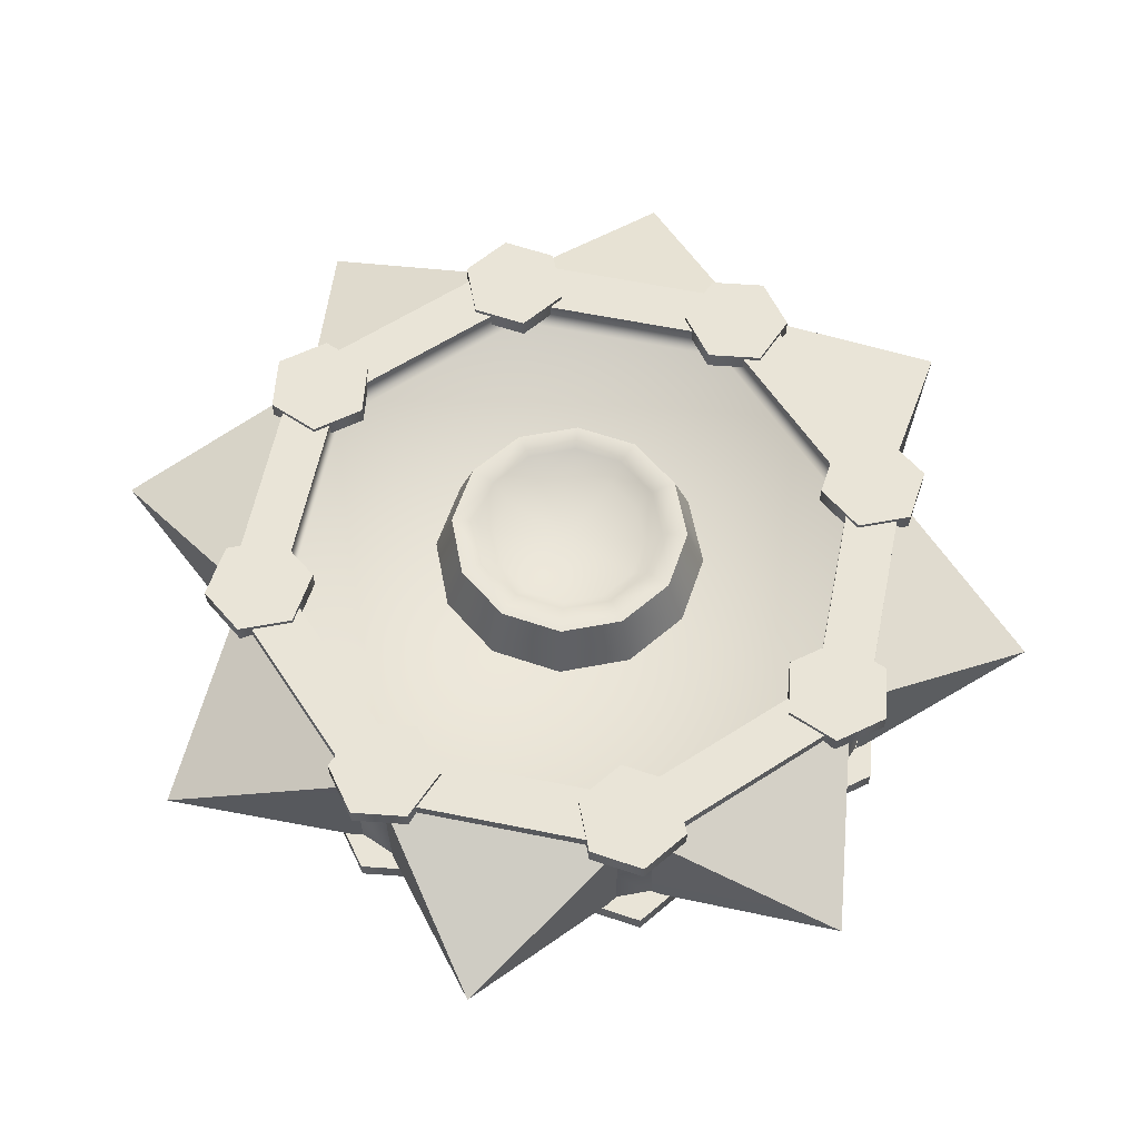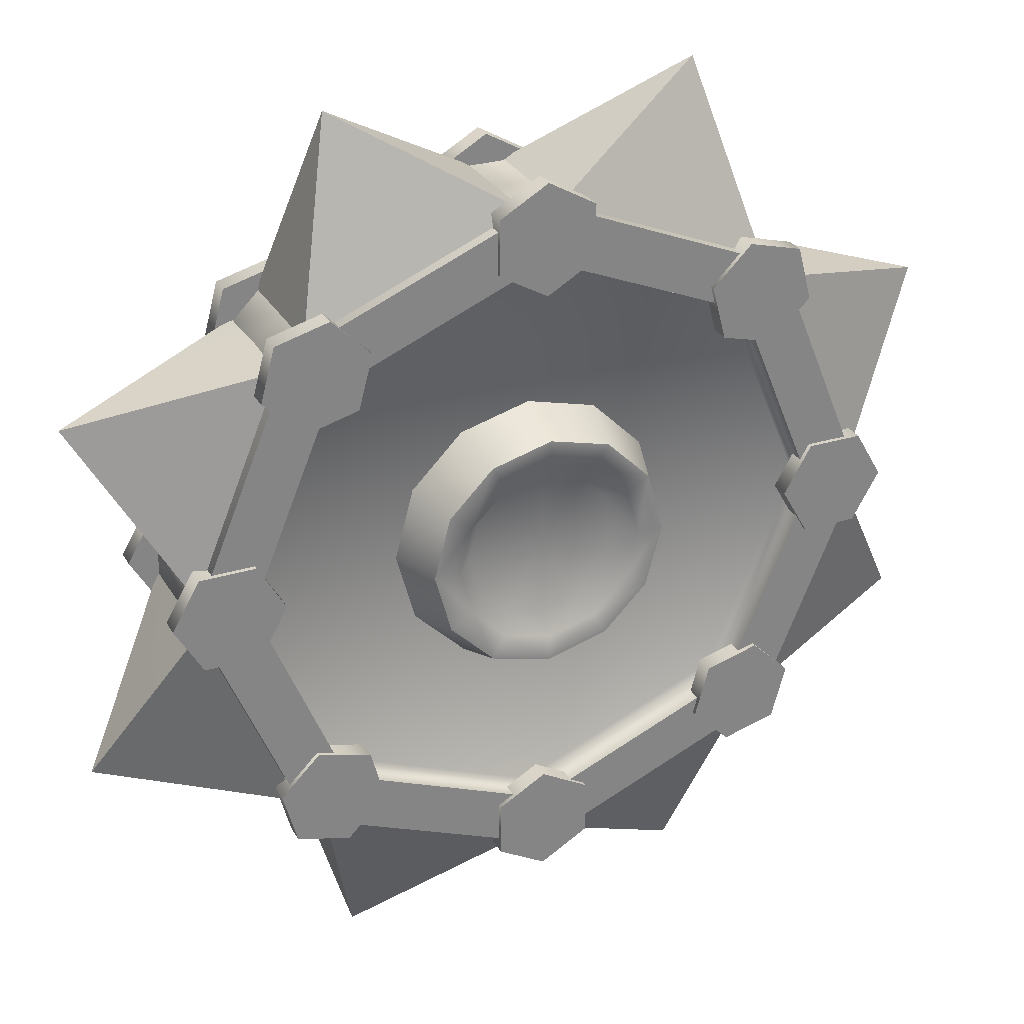
<metadata>
{"format":"obj","ext":"obj","renderer":"f3d","projection":"perspective","resolution":1024,"background":"white","views":[{"elev":60.9,"azim":124.1,"up":"+Y"},{"elev":29.0,"azim":155.4,"up":"+Z"}]}
</metadata>
<code>
o fant_drill_large_Mesh.001
v 0.2667 0.4414 1.645
v 0.2663 0.4414 1.956
v -0.002523 0.4414 2.11
v -0.271 0.4414 1.955
v -0.2706 0.4414 1.645
v -0.001796 0.4414 1.49
v 0.2667 0.3332 1.645
v 0.2663 0.3332 1.956
v -0.002523 0.3332 2.11
v -0.271 0.3332 1.955
v -0.2706 0.3332 1.645
v -0.001796 0.3332 1.49
v -0.9756 0.4414 1.352
v -1.195 0.4414 1.571
v -1.495 0.4414 1.49
v -1.575 0.4414 1.191
v -1.355 0.4414 0.9715
v -1.056 0.4414 1.052
v -0.9756 0.3332 1.352
v -1.195 0.3332 1.571
v -1.495 0.3332 1.49
v -1.575 0.3332 1.191
v -1.355 0.3332 0.9715
v -1.056 0.3332 1.052
v -1.646 0.4414 0.2658
v -1.957 0.4414 0.2655
v -2.111 0.4414 -0.003347
v -1.956 0.4414 -0.2718
v -1.646 0.4414 -0.2714
v -1.491 0.4414 -0.00262
v -1.646 0.3332 0.2658
v -1.957 0.3332 0.2655
v -2.111 0.3332 -0.003347
v -1.956 0.3332 -0.2718
v -1.646 0.3332 -0.2714
v -1.491 0.3332 -0.00262
v -1.353 0.4414 -0.9764
v -1.572 0.4414 -1.196
v -1.491 0.4414 -1.496
v -1.191 0.4414 -1.575
v -0.9724 0.4414 -1.356
v -1.053 0.4414 -1.056
v -1.353 0.3332 -0.9764
v -1.572 0.3332 -1.196
v -1.491 0.3332 -1.496
v -1.191 0.3332 -1.575
v -0.9724 0.3332 -1.356
v -1.053 0.3332 -1.056
v -0.2657 0.4414 -1.647
v -0.2654 0.4414 -1.957
v 0.003457 0.4414 -2.112
v 0.2719 0.4414 -1.956
v 0.2716 0.4414 -1.646
v 0.002737 0.4414 -1.491
v -0.2657 0.3332 -1.647
v -0.2654 0.3332 -1.957
v 0.003457 0.3332 -2.112
v 0.2719 0.3332 -1.956
v 0.2716 0.3332 -1.646
v 0.002737 0.3332 -1.491
v 0.9755 0.4414 -1.354
v 1.195 0.4414 -1.573
v 1.495 0.4414 -1.492
v 1.575 0.4414 -1.192
v 1.355 0.4414 -0.9732
v 1.055 0.4414 -1.054
v 0.9755 0.3332 -1.354
v 1.195 0.3332 -1.573
v 1.495 0.3332 -1.492
v 1.575 0.3332 -1.192
v 1.355 0.3332 -0.9732
v 1.055 0.3332 -1.054
v 1.353 0.4414 0.9747
v 1.572 0.4414 1.194
v 1.491 0.4414 1.494
v 1.191 0.4414 1.574
v 0.9723 0.4414 1.354
v 1.053 0.4414 1.055
v 1.353 0.3332 0.9747
v 1.572 0.3332 1.194
v 1.491 0.3332 1.494
v 1.191 0.3332 1.574
v 0.9723 0.3332 1.354
v 1.053 0.3332 1.055
v -1.451 0.3535 -1.308
v -1.949 0.3535 -0.1072
v -1.951 0.3535 0.1009
v -1.455 0.3535 1.303
v 1.646 0.4414 -0.2676
v 1.956 0.4414 -0.2672
v 2.111 0.4414 0.001609
v 1.956 0.4414 0.2701
v 1.646 0.4414 0.2697
v 1.491 0.4414 0.000881
v 1.646 0.3332 -0.2676
v 1.956 0.3332 -0.2672
v 2.111 0.3332 0.001609
v 1.956 0.3332 0.2701
v 1.646 0.3332 0.2697
v 1.491 0.3332 0.000881
v 0.1002 0.3535 1.952
v 1.302 0.3535 1.455
v -1.309 0.3535 1.451
v -0.1079 0.3535 1.95
v 1.451 0.3535 1.309
v 1.949 0.3535 0.1085
v -0.1003 0.3535 -1.951
v -1.302 0.3535 -1.454
v 1.951 0.3535 -0.09966
v 1.454 0.3535 -1.301
v 1.18 0.4156 1.185
v -0.00324 0.4156 1.672
v -1.184 0.4156 1.18
v -1.672 0.4156 -0.0026
v -1.18 0.4156 -1.184
v 0.003135 0.4156 -1.671
v 1.184 0.4156 -1.179
v 1.672 0.4156 0.003773
v 1.184 0.2062 -1.179
v 0.003135 0.2062 -1.671
v -1.18 0.2062 -1.184
v -1.672 0.2062 -0.0026
v -1.184 0.2062 1.18
v -0.00324 0.2062 1.672
v 1.18 0.2062 1.185
v 1.672 0.2062 0.003773
v -5e-05 0.2062 0.00059
v 1.299 0.4156 1.454
v 1.448 0.4156 1.305
v -0.1088 0.4156 1.947
v 0.1013 0.4156 1.947
v -1.453 0.4156 1.3
v -1.305 0.4156 1.449
v -1.946 0.4156 -0.1082
v -1.947 0.4156 0.1019
v -1.299 0.4156 -1.453
v -1.448 0.4156 -1.304
v 0.1087 0.4156 -1.946
v -0.1014 0.4156 -1.946
v 1.453 0.4156 -1.299
v 1.305 0.4156 -1.448
v 1.946 0.4156 0.1094
v 1.947 0.4156 -0.1008
v 1.309 0.3535 -1.45
v 0.1078 0.3535 -1.949
v 0.6778 0.2062 0.392
v 0.3913 0.2062 0.6785
v -4.8e-05 0.2062 0.7834
v -0.3914 0.2062 0.6785
v -0.6779 0.2062 0.392
v -0.7828 0.2062 0.000602
v -0.6779 0.2062 -0.3908
v -0.3914 0.2062 -0.6773
v -4.8e-05 0.2062 -0.7822
v 0.3913 0.2062 -0.6773
v 0.6778 0.2062 -0.3908
v 0.7827 0.2062 0.000602
v 0.5876 0.5 0.3399
v 0.3392 0.5 0.5882
v -4.8e-05 0.5 0.6791
v -0.3393 0.5 0.5882
v -0.5877 0.5 0.3399
v -0.6786 0.5 0.000602
v -0.5877 0.5 -0.3387
v -0.3393 0.5 -0.587
v -4.8e-05 0.5 -0.6779
v 0.3392 0.5 -0.587
v 0.5876 0.5 -0.3387
v 0.6785 0.5 0.000602
v 0.4606 0.5 0.2665
v 0.2659 0.5 0.4612
v -4.8e-05 0.5 0.5325
v -0.266 0.5 0.4612
v -0.4607 0.5 0.2665
v -0.5319 0.5 0.000602
v -0.4607 0.5 -0.2653
v -0.266 0.5 -0.46
v -4.8e-05 0.5 -0.5313
v 0.2659 0.5 -0.46
v 0.4606 0.5 -0.2653
v 0.5318 0.5 0.000602
v 0.3758 0.3915 0.2176
v 0.217 0.3915 0.3765
v -4.8e-05 0.3915 0.000602
v -4.8e-05 0.3915 0.4346
v -0.2171 0.3915 0.3765
v -0.3759 0.3915 0.2176
v -0.4341 0.3915 0.000602
v -0.3759 0.3915 -0.2164
v -0.2171 0.3915 -0.3753
v -4.8e-05 0.3915 -0.4334
v 0.217 0.3915 -0.3753
v 0.3758 0.3915 -0.2164
v 0.434 0.3915 0.000602
v 0.2667 -0.4414 1.645
v 0.2663 -0.4414 1.956
v -0.002523 -0.4414 2.11
v -0.271 -0.4414 1.955
v -0.2706 -0.4414 1.645
v -0.001796 -0.4414 1.49
v 0.2667 -0.3333 1.645
v 0.2663 -0.3333 1.956
v -0.002523 -0.3333 2.11
v -0.271 -0.3333 1.955
v -0.2706 -0.3333 1.645
v -0.001796 -0.3333 1.49
v -0.9756 -0.4414 1.352
v -1.195 -0.4414 1.571
v -1.495 -0.4414 1.49
v -1.575 -0.4414 1.191
v -1.355 -0.4414 0.9715
v -1.056 -0.4414 1.052
v -0.9756 -0.3333 1.352
v -1.195 -0.3333 1.571
v -1.495 -0.3333 1.49
v -1.575 -0.3333 1.191
v -1.355 -0.3333 0.9715
v -1.056 -0.3333 1.052
v -1.646 -0.4414 0.2658
v -1.957 -0.4414 0.2655
v -2.111 -0.4414 -0.003347
v -1.956 -0.4414 -0.2718
v -1.646 -0.4414 -0.2714
v -1.491 -0.4414 -0.00262
v -1.646 -0.3333 0.2658
v -1.957 -0.3333 0.2655
v -2.111 -0.3333 -0.003347
v -1.956 -0.3333 -0.2718
v -1.646 -0.3333 -0.2714
v -1.491 -0.3333 -0.00262
v -1.353 -0.4414 -0.9764
v -1.572 -0.4414 -1.196
v -1.491 -0.4414 -1.496
v -1.191 -0.4414 -1.575
v -0.9724 -0.4414 -1.356
v -1.053 -0.4414 -1.056
v -1.353 -0.3333 -0.9764
v -1.572 -0.3333 -1.196
v -1.491 -0.3333 -1.496
v -1.191 -0.3333 -1.575
v -0.9724 -0.3333 -1.356
v -1.053 -0.3333 -1.056
v -0.2657 -0.4414 -1.647
v -0.2654 -0.4414 -1.957
v 0.003457 -0.4414 -2.112
v 0.2719 -0.4414 -1.956
v 0.2716 -0.4414 -1.646
v 0.002737 -0.4414 -1.491
v -0.2657 -0.3333 -1.647
v -0.2654 -0.3333 -1.957
v 0.003457 -0.3333 -2.112
v 0.2719 -0.3333 -1.956
v 0.2716 -0.3333 -1.646
v 0.002737 -0.3333 -1.491
v 0.9755 -0.4414 -1.354
v 1.195 -0.4414 -1.573
v 1.495 -0.4414 -1.492
v 1.575 -0.4414 -1.192
v 1.355 -0.4414 -0.9732
v 1.055 -0.4414 -1.054
v 0.9755 -0.3333 -1.354
v 1.195 -0.3333 -1.573
v 1.495 -0.3333 -1.492
v 1.575 -0.3333 -1.192
v 1.355 -0.3333 -0.9732
v 1.055 -0.3333 -1.054
v 1.353 -0.4414 0.9747
v 1.572 -0.4414 1.194
v 1.491 -0.4414 1.494
v 1.191 -0.4414 1.574
v 0.9723 -0.4414 1.354
v 1.053 -0.4414 1.055
v 1.353 -0.3333 0.9747
v 1.572 -0.3333 1.194
v 1.491 -0.3333 1.494
v 1.191 -0.3333 1.574
v 0.9723 -0.3333 1.354
v 1.053 -0.3333 1.055
v -2.497 -4.2e-05 -1.038
v -1.451 -0.3536 -1.308
v -1.949 -0.3536 -0.1072
v -2.5 -4.3e-05 1.031
v -1.951 -0.3536 0.1009
v -1.455 -0.3536 1.303
v 1.646 -0.4414 -0.2676
v 1.956 -0.4414 -0.2672
v 2.111 -0.4414 0.001609
v 1.956 -0.4414 0.2701
v 1.646 -0.4414 0.2697
v 1.491 -0.4414 0.000881
v 1.646 -0.3333 -0.2676
v 1.956 -0.3333 -0.2672
v 2.111 -0.3333 0.001609
v 1.956 -0.3333 0.2701
v 1.646 -0.3333 0.2697
v 1.491 -0.3333 0.000881
v 1.031 -4.3e-05 2.501
v 0.1002 -0.3536 1.952
v 1.302 -0.3536 1.455
v -1.039 -4.3e-05 2.497
v -1.309 -0.3536 1.451
v -0.1079 -0.3536 1.95
v 2.496 -4.3e-05 1.04
v 1.451 -0.3536 1.309
v 1.949 -0.3536 0.1085
v -1.031 -4.2e-05 -2.499
v -0.1003 -0.3536 -1.951
v -1.302 -0.3536 -1.454
v 2.5 -4.2e-05 -1.03
v 1.951 -0.3536 -0.09966
v 1.454 -0.3536 -1.301
v 1.18 -0.4157 1.185
v -0.00324 -0.4157 1.672
v -1.184 -0.4157 1.18
v -1.672 -0.4157 -0.0026
v -1.18 -0.4157 -1.184
v 0.003135 -0.4157 -1.671
v 1.184 -0.4157 -1.179
v 1.672 -0.4157 0.003773
v 1.184 -0.2063 -1.179
v 0.003135 -0.2063 -1.671
v -1.18 -0.2063 -1.184
v -1.672 -0.2063 -0.0026
v -1.184 -0.2063 1.18
v -0.00324 -0.2063 1.672
v 1.18 -0.2063 1.185
v 1.672 -0.2063 0.003773
v -5e-05 -0.2063 0.00059
v 1.299 -0.4157 1.454
v 1.448 -0.4157 1.305
v -0.1088 -0.4157 1.947
v 0.1013 -0.4157 1.947
v -1.453 -0.4157 1.3
v -1.305 -0.4157 1.449
v -1.946 -0.4157 -0.1082
v -1.947 -0.4157 0.1019
v -1.299 -0.4157 -1.453
v -1.448 -0.4157 -1.304
v 0.1087 -0.4157 -1.946
v -0.1014 -0.4157 -1.946
v 1.453 -0.4157 -1.299
v 1.305 -0.4157 -1.448
v 1.946 -0.4157 0.1094
v 1.947 -0.4157 -0.1008
v 1.039 -4.2e-05 -2.496
v 1.309 -0.3536 -1.45
v 0.1078 -0.3536 -1.949
v 0.6778 -0.2063 0.392
v 0.3913 -0.2063 0.6785
v -4.8e-05 -0.2063 0.7834
v -0.3914 -0.2063 0.6785
v -0.6779 -0.2063 0.392
v -0.7828 -0.2063 0.000602
v -0.6779 -0.2063 -0.3908
v -0.3914 -0.2063 -0.6773
v -4.8e-05 -0.2063 -0.7822
v 0.3913 -0.2063 -0.6773
v 0.6778 -0.2063 -0.3908
v 0.7827 -0.2063 0.000602
v 0.5876 -0.5 0.3399
v 0.3392 -0.5 0.5882
v -4.8e-05 -0.5 0.6791
v -0.3393 -0.5 0.5882
v -0.5877 -0.5 0.3399
v -0.6786 -0.5 0.000602
v -0.5877 -0.5 -0.3387
v -0.3393 -0.5 -0.587
v -4.8e-05 -0.5 -0.6779
v 0.3392 -0.5 -0.587
v 0.5876 -0.5 -0.3387
v 0.6785 -0.5 0.000602
v 0.4606 -0.5 0.2665
v 0.2659 -0.5 0.4612
v -4.8e-05 -0.5 0.5325
v -0.266 -0.5 0.4612
v -0.4607 -0.5 0.2665
v -0.5319 -0.5 0.000602
v -0.4607 -0.5 -0.2653
v -0.266 -0.5 -0.46
v -4.8e-05 -0.5 -0.5313
v 0.2659 -0.5 -0.46
v 0.4606 -0.5 -0.2653
v 0.5318 -0.5 0.000602
v 0.3758 -0.3916 0.2176
v 0.217 -0.3916 0.3765
v -4.8e-05 -0.3916 0.000602
v -4.8e-05 -0.3916 0.4346
v -0.2171 -0.3916 0.3765
v -0.3759 -0.3916 0.2176
v -0.4341 -0.3916 0.000602
v -0.3759 -0.3916 -0.2164
v -0.2171 -0.3916 -0.3753
v -4.8e-05 -0.3916 -0.4334
v 0.217 -0.3916 -0.3753
v 0.3758 -0.3916 -0.2164
v 0.434 -0.3916 0.000602
v 1.313 -4.2e-05 -1.442
v 0.09895 -4.2e-05 -1.947
v -0.1009 -4.2e-05 -1.948
v -1.307 -4.2e-05 -1.446
v -1.447 -4.3e-05 1.307
v -1.948 -4.2e-05 0.09211
v -1.948 -4.2e-05 -0.1077
v -1.449 -4.2e-05 -1.306
v 1.442 -4.3e-05 1.313
v 1.948 -4.2e-05 0.1089
v 1.948 -4.2e-05 -0.09093
v 1.454 -4.2e-05 -1.3
v 1.301 -4.3e-05 1.454
v 0.09147 -4.3e-05 1.949
v -0.1084 -4.3e-05 1.948
v -1.307 -4.3e-05 1.45
f 8 7 1
f 8 1 2
f 9 8 2
f 9 2 3
f 10 9 3
f 10 3 4
f 11 10 4
f 11 4 5
f 12 11 5
f 12 5 6
f 7 12 6
f 7 6 1
f 3 6 5
f 3 5 4
f 1 3 2
f 3 1 6
f 11 9 10
f 12 9 11
f 8 9 7
f 9 12 7
f 20 19 13
f 20 13 14
f 21 20 14
f 21 14 15
f 22 21 15
f 22 15 16
f 23 22 16
f 23 16 17
f 24 23 17
f 24 17 18
f 19 24 18
f 19 18 13
f 15 18 17
f 15 17 16
f 14 13 18
f 14 18 15
f 21 23 24
f 23 21 22
f 24 20 21
f 20 24 19
f 32 31 25
f 32 25 26
f 33 32 26
f 33 26 27
f 34 33 27
f 34 27 28
f 35 34 28
f 35 28 29
f 36 35 29
f 36 29 30
f 31 36 30
f 31 30 25
f 28 30 29
f 30 28 27
f 30 27 26
f 30 26 25
f 34 36 33
f 36 34 35
f 36 32 33
f 32 36 31
f 44 43 37
f 44 37 38
f 45 44 38
f 45 38 39
f 46 45 39
f 46 39 40
f 47 46 40
f 47 40 41
f 48 47 41
f 48 41 42
f 43 48 42
f 43 42 37
f 39 42 41
f 39 41 40
f 37 39 38
f 39 37 42
f 45 47 48
f 47 45 46
f 45 48 43
f 45 43 44
f 56 55 49
f 56 49 50
f 57 56 50
f 57 50 51
f 58 57 51
f 58 51 52
f 59 58 52
f 59 52 53
f 60 59 53
f 60 53 54
f 55 60 54
f 55 54 49
f 51 53 52
f 51 54 53
f 51 49 54
f 49 51 50
f 60 57 59
f 59 57 58
f 55 57 60
f 57 55 56
f 68 67 61
f 68 61 62
f 69 68 62
f 69 62 63
f 70 69 63
f 70 63 64
f 71 70 64
f 71 64 65
f 72 71 65
f 72 65 66
f 67 72 66
f 67 66 61
f 65 64 63
f 65 63 66
f 63 61 66
f 61 63 62
f 71 69 70
f 72 69 71
f 69 72 67
f 69 67 68
f 80 79 73
f 80 73 74
f 81 80 74
f 81 74 75
f 82 81 75
f 82 75 76
f 83 82 76
f 83 76 77
f 84 83 77
f 84 77 78
f 79 84 78
f 79 78 73
f 75 77 76
f 77 75 78
f 75 73 78
f 73 75 74
f 84 81 83
f 81 82 83
f 81 84 79
f 81 79 80
f 85 404 279
f 85 279 86
f 86 279 403
f 87 402 282
f 87 282 88
f 88 282 401
f 96 95 89
f 96 89 90
f 97 96 90
f 97 90 91
f 98 97 91
f 98 91 92
f 99 98 92
f 99 92 93
f 100 99 93
f 100 93 94
f 95 100 94
f 95 94 89
f 91 94 93
f 91 93 92
f 89 91 90
f 91 89 94
f 97 99 100
f 99 97 98
f 95 97 100
f 97 95 96
f 101 410 297
f 101 297 102
f 102 297 409
f 103 412 300
f 103 300 104
f 104 300 411
f 105 405 303
f 105 303 106
f 106 303 406
f 107 399 306
f 107 306 108
f 108 306 400
f 109 407 309
f 109 309 110
f 110 309 408
f 124 127 123
f 120 119 117
f 120 117 116
f 120 115 121
f 115 120 116
f 122 121 115
f 122 115 114
f 123 122 114
f 123 114 113
f 124 123 113
f 124 113 112
f 125 124 112
f 125 112 111
f 126 125 111
f 126 111 118
f 126 117 119
f 117 126 118
f 119 120 127
f 127 120 121
f 127 121 122
f 127 122 123
f 125 127 124
f 126 127 125
f 119 127 126
f 129 118 111
f 118 129 142
f 131 111 112
f 111 131 128
f 112 133 130
f 133 112 113
f 132 114 135
f 114 132 113
f 137 134 115
f 114 115 134
f 115 116 136
f 136 116 139
f 138 117 141
f 117 138 116
f 143 117 118
f 117 143 140
f 132 401 412 133
f 138 398 399 139
f 144 397 345
f 144 345 145
f 145 345 398
f 159 147 146
f 146 158 159
f 148 159 160
f 159 148 147
f 149 148 161
f 148 160 161
f 150 161 162
f 161 150 149
f 151 162 163
f 162 151 150
f 152 151 164
f 151 163 164
f 153 164 165
f 164 153 152
f 154 165 166
f 165 154 153
f 155 154 167
f 154 166 167
f 168 156 155
f 155 167 168
f 157 168 169
f 168 157 156
f 146 157 158
f 157 169 158
f 182 184 183
f 183 184 185
f 185 184 186
f 186 184 187
f 187 184 188
f 188 184 189
f 189 184 190
f 190 184 191
f 191 184 192
f 192 184 193
f 193 184 194
f 194 184 182
f 159 170 171
f 170 159 158
f 159 172 160
f 172 159 171
f 172 161 160
f 161 172 173
f 173 162 161
f 162 173 174
f 163 162 175
f 162 174 175
f 163 176 164
f 176 163 175
f 177 164 176
f 164 177 165
f 177 166 165
f 166 177 178
f 167 166 179
f 166 178 179
f 167 180 168
f 180 167 179
f 180 169 168
f 169 180 181
f 170 169 181
f 158 169 170
f 171 182 183
f 182 171 170
f 172 183 185
f 183 172 171
f 186 172 185
f 172 186 173
f 174 186 187
f 186 174 173
f 175 187 188
f 187 175 174
f 189 175 188
f 175 189 176
f 190 176 189
f 176 190 177
f 178 190 191
f 190 178 177
f 192 178 191
f 178 192 179
f 180 192 193
f 192 180 179
f 181 193 194
f 193 181 180
f 182 181 194
f 181 182 170
f 397 398 138 141
f 409 405 129 128
f 411 410 131 130
f 405 406 142 129
f 399 400 136 139
f 403 402 135 134
f 410 409 128 131
f 404 403 134 137
f 408 397 141 140
f 406 407 143 142
f 412 411 130 133
f 402 401 132 135
f 400 404 137 136
f 407 408 140 143
f 202 195 201
f 202 196 195
f 203 196 202
f 203 197 196
f 204 197 203
f 204 198 197
f 205 198 204
f 205 199 198
f 206 199 205
f 206 200 199
f 201 200 206
f 201 195 200
f 197 199 200
f 197 198 199
f 195 196 197
f 197 200 195
f 205 204 203
f 206 205 203
f 202 201 203
f 203 201 206
f 214 207 213
f 214 208 207
f 215 208 214
f 215 209 208
f 216 209 215
f 216 210 209
f 217 210 216
f 217 211 210
f 218 211 217
f 218 212 211
f 213 212 218
f 213 207 212
f 209 211 212
f 209 210 211
f 208 212 207
f 208 209 212
f 215 218 217
f 217 216 215
f 218 215 214
f 214 213 218
f 226 219 225
f 226 220 219
f 227 220 226
f 227 221 220
f 228 221 227
f 228 222 221
f 229 222 228
f 229 223 222
f 230 223 229
f 230 224 223
f 225 224 230
f 225 219 224
f 222 223 224
f 224 221 222
f 224 220 221
f 224 219 220
f 228 227 230
f 230 229 228
f 230 227 226
f 226 225 230
f 238 231 237
f 238 232 231
f 239 232 238
f 239 233 232
f 240 233 239
f 240 234 233
f 241 234 240
f 241 235 234
f 242 235 241
f 242 236 235
f 237 236 242
f 237 231 236
f 233 235 236
f 233 234 235
f 231 232 233
f 233 236 231
f 239 242 241
f 241 240 239
f 239 237 242
f 239 238 237
f 250 243 249
f 250 244 243
f 251 244 250
f 251 245 244
f 252 245 251
f 252 246 245
f 253 246 252
f 253 247 246
f 254 247 253
f 254 248 247
f 249 248 254
f 249 243 248
f 245 246 247
f 245 247 248
f 245 248 243
f 243 244 245
f 254 253 251
f 253 252 251
f 249 254 251
f 251 250 249
f 262 255 261
f 262 256 255
f 263 256 262
f 263 257 256
f 264 257 263
f 264 258 257
f 265 258 264
f 265 259 258
f 266 259 265
f 266 260 259
f 261 260 266
f 261 255 260
f 259 257 258
f 259 260 257
f 257 260 255
f 255 256 257
f 265 264 263
f 266 265 263
f 263 261 266
f 263 262 261
f 274 267 273
f 274 268 267
f 275 268 274
f 275 269 268
f 276 269 275
f 276 270 269
f 277 270 276
f 277 271 270
f 278 271 277
f 278 272 271
f 273 272 278
f 273 267 272
f 269 270 271
f 271 272 269
f 269 272 267
f 267 268 269
f 278 277 275
f 275 277 276
f 275 273 278
f 275 274 273
f 280 279 404
f 280 281 279
f 281 403 279
f 283 282 402
f 283 284 282
f 284 401 282
f 292 285 291
f 292 286 285
f 293 286 292
f 293 287 286
f 294 287 293
f 294 288 287
f 295 288 294
f 295 289 288
f 296 289 295
f 296 290 289
f 291 290 296
f 291 285 290
f 287 289 290
f 287 288 289
f 285 286 287
f 287 290 285
f 293 296 295
f 295 294 293
f 291 296 293
f 293 292 291
f 298 297 410
f 298 299 297
f 299 409 297
f 301 300 412
f 301 302 300
f 302 411 300
f 304 303 405
f 304 305 303
f 305 406 303
f 307 306 399
f 307 308 306
f 308 400 306
f 310 309 407
f 310 311 309
f 311 408 309
f 325 324 328
f 321 318 320
f 321 317 318
f 321 322 316
f 316 317 321
f 323 316 322
f 323 315 316
f 324 315 323
f 324 314 315
f 325 314 324
f 325 313 314
f 326 313 325
f 326 312 313
f 327 312 326
f 327 319 312
f 327 320 318
f 318 319 327
f 320 328 321
f 328 322 321
f 328 323 322
f 328 324 323
f 326 325 328
f 327 326 328
f 320 327 328
f 330 312 319
f 319 343 330
f 332 313 312
f 312 329 332
f 313 331 334
f 334 314 313
f 333 336 315
f 315 314 333
f 338 316 335
f 315 335 316
f 316 337 317
f 337 340 317
f 339 342 318
f 318 317 339
f 344 319 318
f 318 341 344
f 333 334 412 401
f 339 340 399 398
f 346 345 397
f 346 347 345
f 347 398 345
f 361 348 349
f 348 361 360
f 350 362 361
f 361 349 350
f 351 363 350
f 350 363 362
f 352 364 363
f 363 351 352
f 353 365 364
f 364 352 353
f 354 366 353
f 353 366 365
f 355 367 366
f 366 354 355
f 356 368 367
f 367 355 356
f 357 369 356
f 356 369 368
f 370 357 358
f 357 370 369
f 359 371 370
f 370 358 359
f 348 360 359
f 359 360 371
f 384 385 386
f 385 387 386
f 387 388 386
f 388 389 386
f 389 390 386
f 390 391 386
f 391 392 386
f 392 393 386
f 393 394 386
f 394 395 386
f 395 396 386
f 396 384 386
f 361 373 372
f 372 360 361
f 361 362 374
f 374 373 361
f 374 362 363
f 363 375 374
f 375 363 364
f 364 376 375
f 365 377 364
f 364 377 376
f 365 366 378
f 378 377 365
f 379 378 366
f 366 367 379
f 379 367 368
f 368 380 379
f 369 381 368
f 368 381 380
f 369 370 382
f 382 381 369
f 382 370 371
f 371 383 382
f 372 383 371
f 360 372 371
f 373 385 384
f 384 372 373
f 374 387 385
f 385 373 374
f 388 387 374
f 374 375 388
f 376 389 388
f 388 375 376
f 377 390 389
f 389 376 377
f 391 390 377
f 377 378 391
f 392 391 378
f 378 379 392
f 380 393 392
f 392 379 380
f 394 393 380
f 380 381 394
f 382 395 394
f 394 381 382
f 383 396 395
f 395 382 383
f 384 396 383
f 383 372 384
f 397 342 339 398
f 409 329 330 405
f 411 331 332 410
f 405 330 343 406
f 399 340 337 400
f 403 335 336 402
f 410 332 329 409
f 404 338 335 403
f 408 341 342 397
f 406 343 344 407
f 412 334 331 411
f 402 336 333 401
f 400 337 338 404
f 407 344 341 408

</code>
